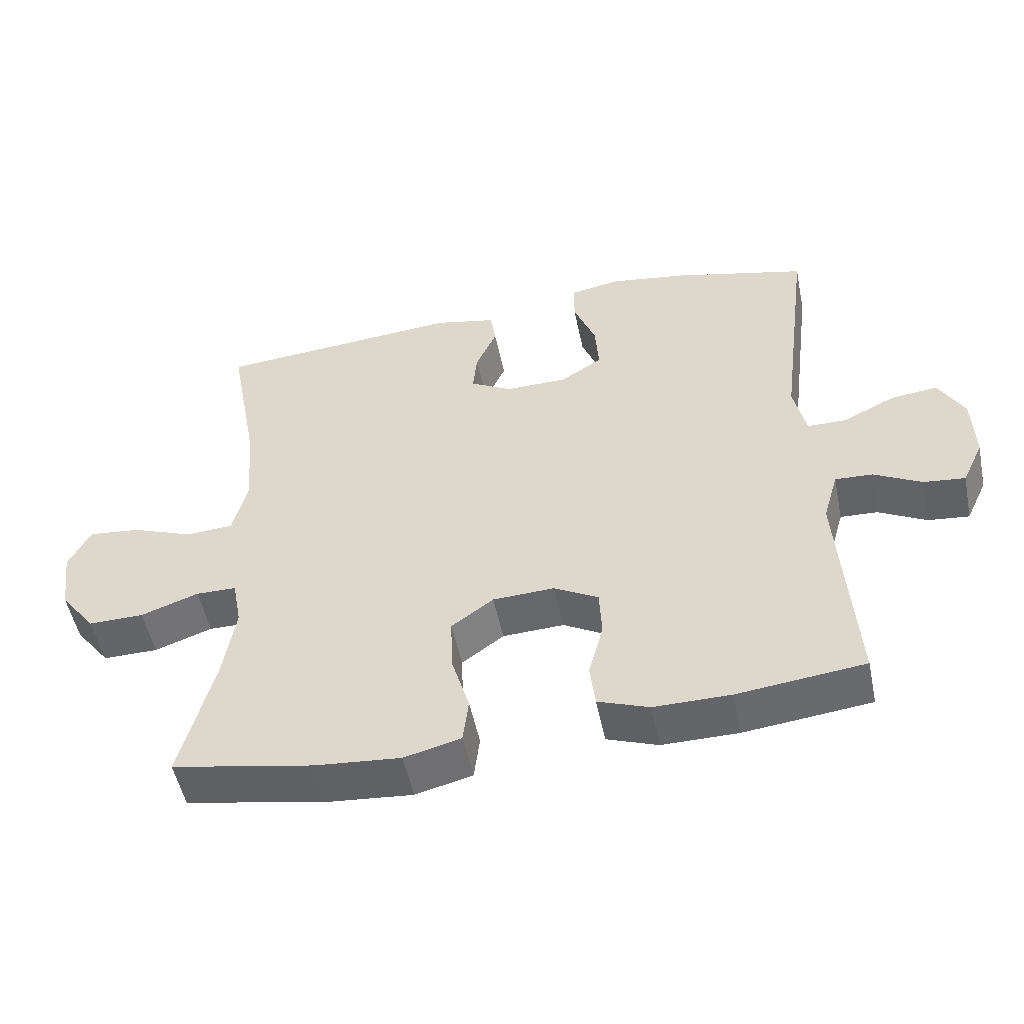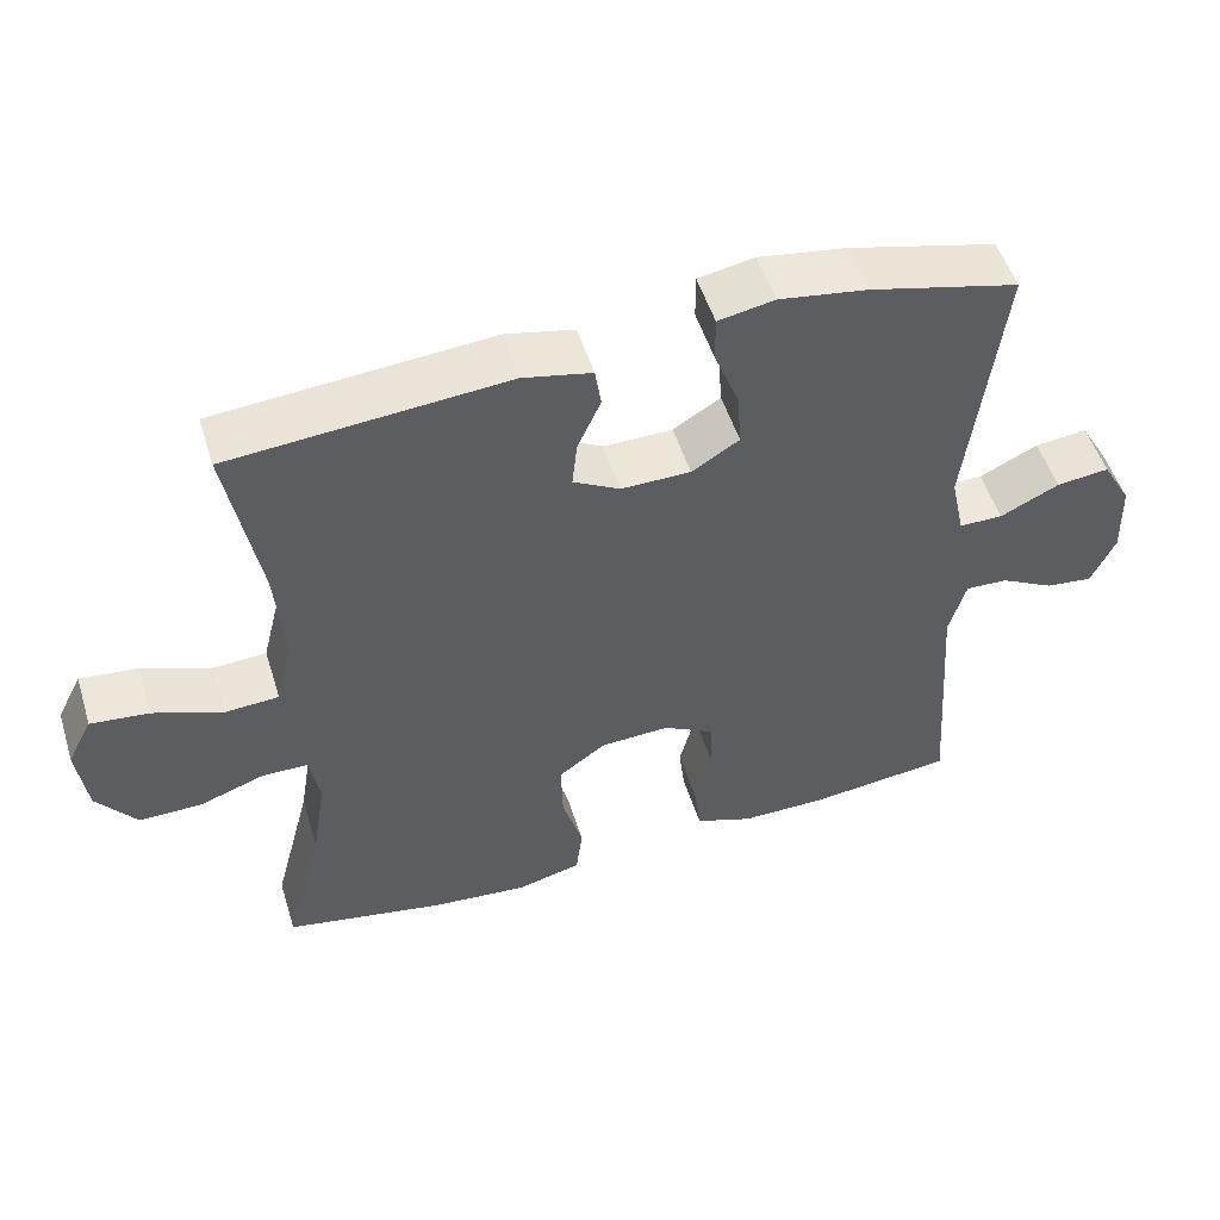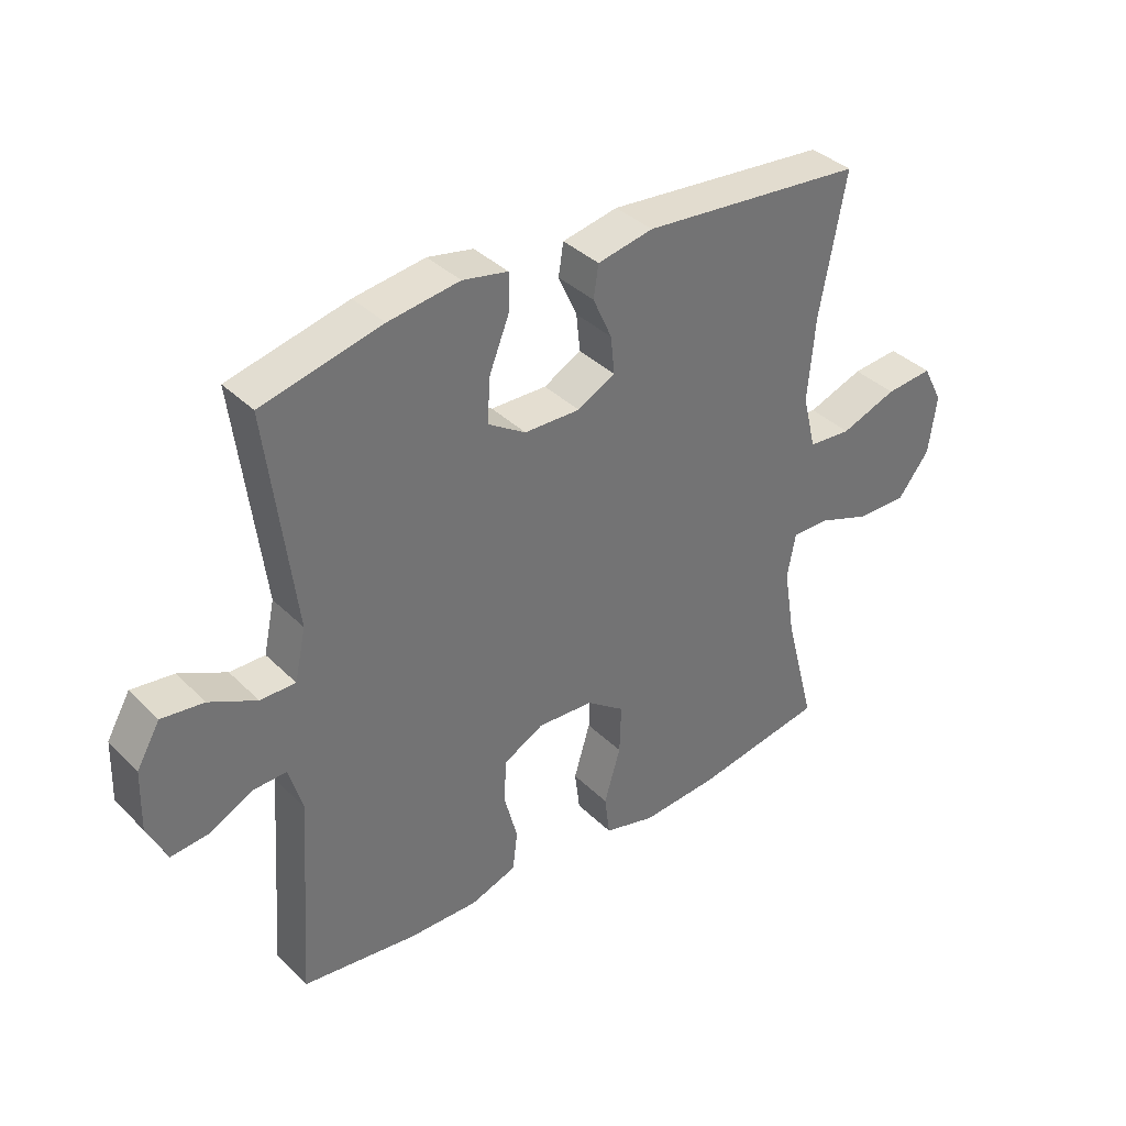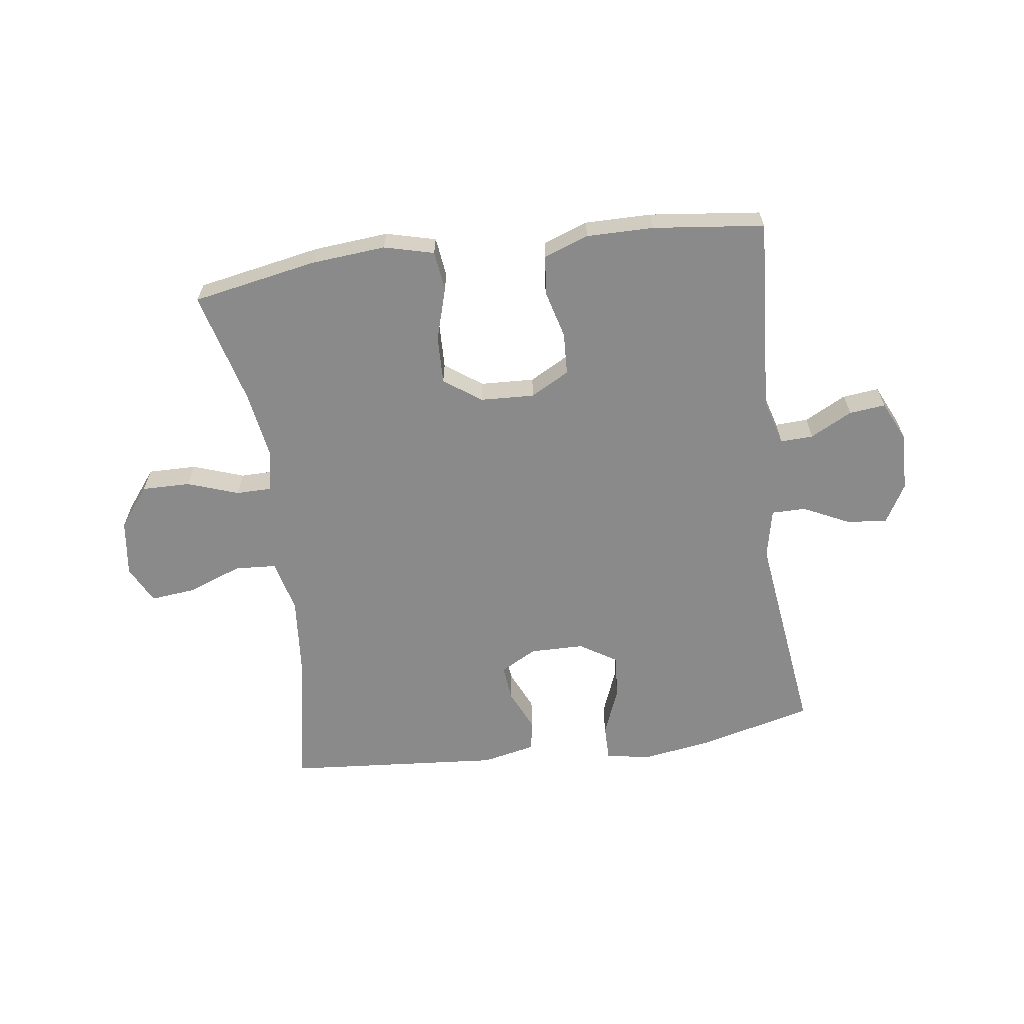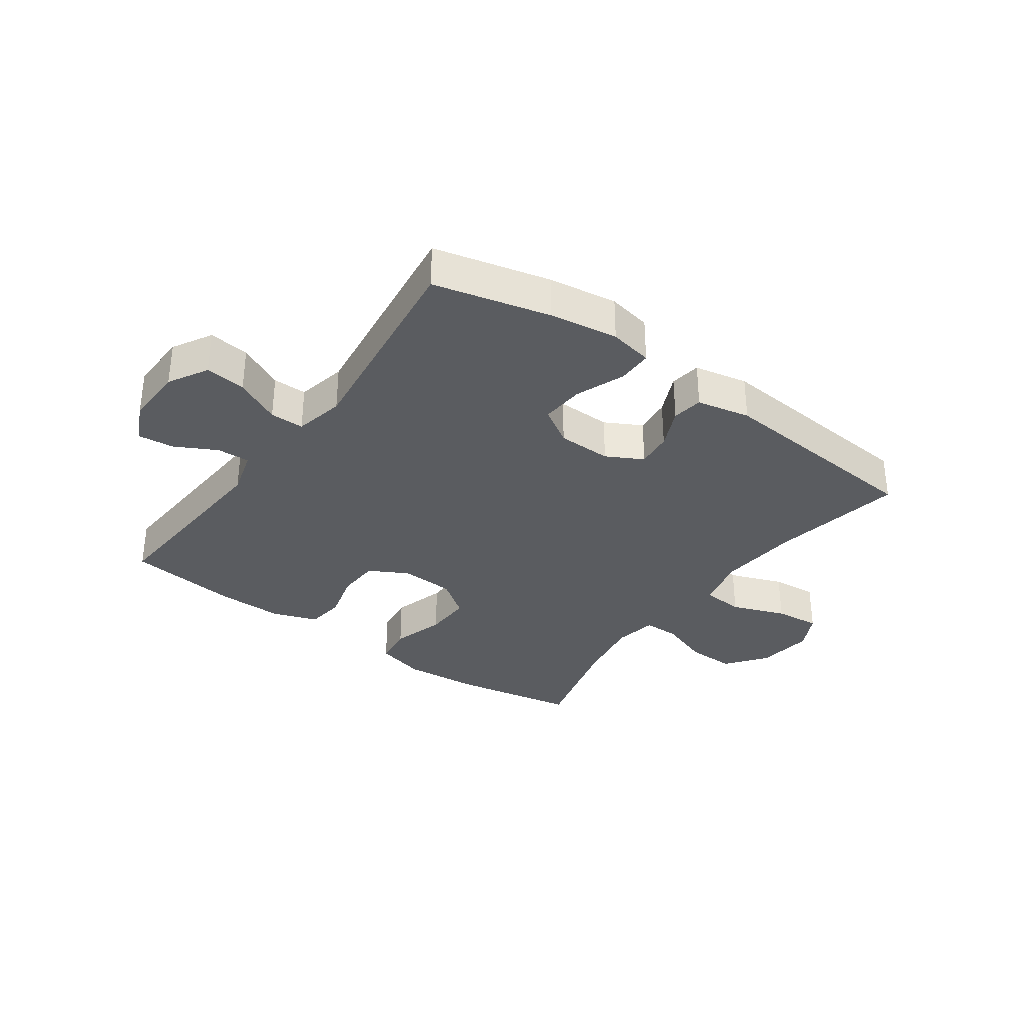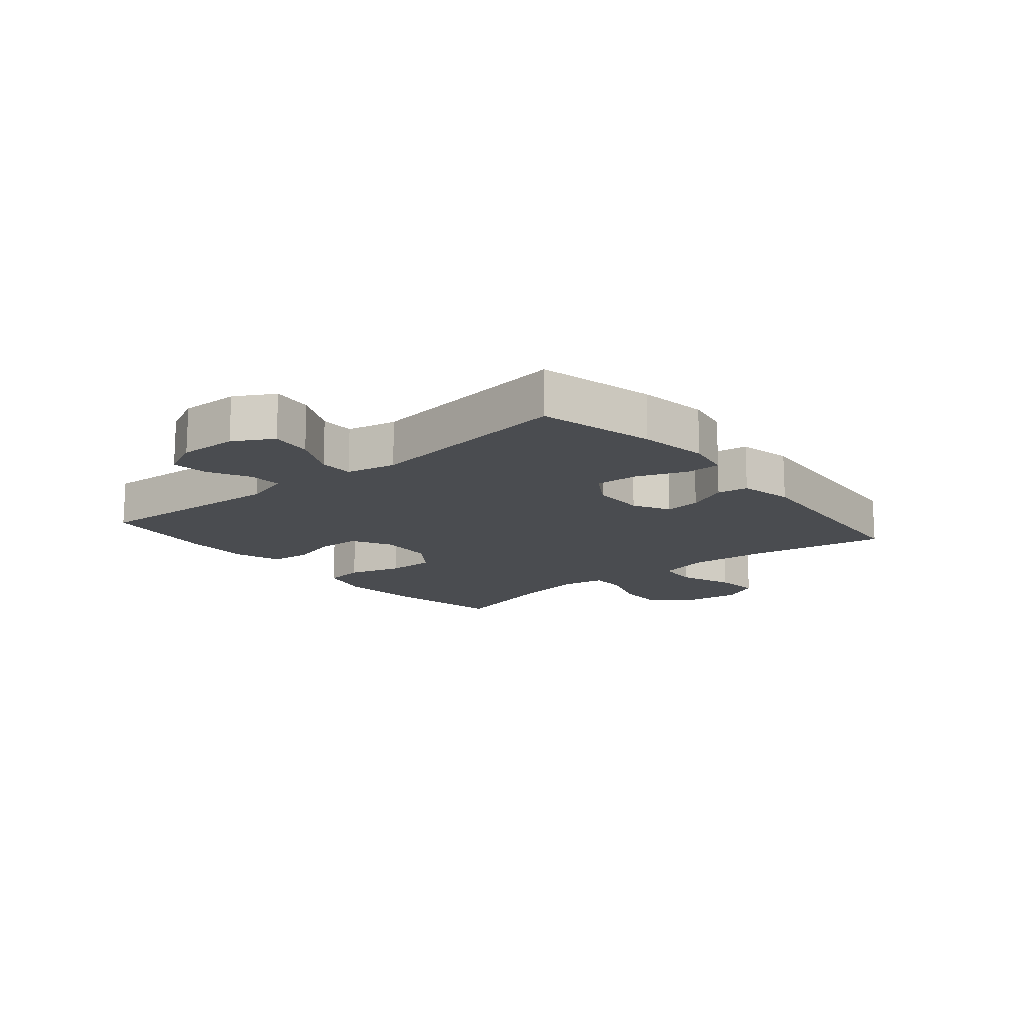
<metadata>
{"format":"obj","ext":"obj","renderer":"f3d","projection":"perspective","resolution":1024,"background":"white","views":[{"elev":-51.4,"azim":-168.4,"up":"+Z"},{"elev":51.3,"azim":162.9,"up":"+Z"},{"elev":36.8,"azim":-38.6,"up":"+Z"},{"elev":-63.4,"azim":-172.2,"up":"+Y"},{"elev":-33.8,"azim":-35.7,"up":"+Y"},{"elev":-14.9,"azim":-50.0,"up":"+Y"}]}
</metadata>
<code>
o path114
v -0.3068 0.0375 -0.5264
v -0.1917 0.0375 -0.5272
v -0.115 0.0375 -0.4996
v -0.107 0.0375 -0.4336
v -0.1291 0.0375 -0.3503
v -0.1255 0.0375 -0.2784
v -0.05877 0.0375 -0.242
v 0.03398 0.0375 -0.2464
v 0.09726 0.0375 -0.292
v 0.09482 0.0375 -0.3738
v 0.0677 0.0375 -0.465
v 0.07626 0.0375 -0.5331
v 0.1619 0.0375 -0.5549
v 0.2904 0.0375 -0.544
v 0.5039 0.0375 -0.5042
v 0.4534 0.0375 -0.3107
v 0.4346 0.0375 -0.1957
v 0.4483 0.0375 -0.1224
v 0.5093 0.0375 -0.122
v 0.5965 0.0375 -0.1526
v 0.6797 0.0375 -0.1537
v 0.7329 0.0375 -0.0853
v 0.7459 0.0375 0.01174
v 0.7129 0.0375 0.07628
v 0.6351 0.0375 0.06846
v 0.5423 0.0375 0.03362
v 0.4712 0.0375 0.0384
v 0.4488 0.0375 0.1286
v 0.461 0.0375 0.2667
v 0.5039 0.0375 0.4975
v 0.1352 0.0375 0.528
v 0.04333 0.0375 0.5088
v 0.03518 0.0375 0.4556
v 0.06658 0.0375 0.386
v 0.073 0.0375 0.324
v 0.01057 0.0375 0.2903
v -0.08198 0.0375 0.2915
v -0.1452 0.0375 0.3309
v -0.1398 0.0375 0.4057
v -0.1066 0.0375 0.4896
v -0.1064 0.0375 0.5501
v -0.1815 0.0375 0.5643
v -0.2994 0.0375 0.5465
v -0.498 0.0375 0.4975
v -0.4528 0.0375 0.1389
v -0.4712 0.0375 0.05356
v -0.5297 0.0375 0.05341
v -0.6082 0.0375 0.09142
v -0.6784 0.0375 0.09962
v -0.7171 0.0375 0.03218
v -0.72 0.0375 -0.06816
v -0.688 0.0375 -0.1366
v -0.6256 0.0375 -0.1299
v -0.5539 0.0375 -0.09244
v -0.4976 0.0375 -0.09001
v -0.4749 0.0375 -0.1685
v -0.498 0.0375 -0.5042
v -0.3068 -0.0375 -0.5264
v -0.1917 -0.0375 -0.5272
v -0.115 -0.0375 -0.4996
v -0.107 -0.0375 -0.4336
v -0.1291 -0.0375 -0.3503
v -0.1255 -0.0375 -0.2784
v -0.05877 -0.0375 -0.242
v 0.03398 -0.0375 -0.2464
v 0.09726 -0.0375 -0.292
v 0.09482 -0.0375 -0.3738
v 0.0677 -0.0375 -0.465
v 0.07626 -0.0375 -0.5331
v 0.1619 -0.0375 -0.5549
v 0.2904 -0.0375 -0.544
v 0.5039 -0.0375 -0.5042
v 0.4534 -0.0375 -0.3107
v 0.4346 -0.0375 -0.1957
v 0.4483 -0.0375 -0.1224
v 0.5093 -0.0375 -0.122
v 0.5965 -0.0375 -0.1526
v 0.6797 -0.0375 -0.1537
v 0.7329 -0.0375 -0.0853
v 0.7459 -0.0375 0.01174
v 0.7129 -0.0375 0.07628
v 0.6351 -0.0375 0.06846
v 0.5423 -0.0375 0.03362
v 0.4712 -0.0375 0.0384
v 0.4488 -0.0375 0.1286
v 0.461 -0.0375 0.2667
v 0.5039 -0.0375 0.4975
v 0.1352 -0.0375 0.528
v 0.04333 -0.0375 0.5088
v 0.03518 -0.0375 0.4556
v 0.06658 -0.0375 0.386
v 0.073 -0.0375 0.324
v 0.01057 -0.0375 0.2903
v -0.08198 -0.0375 0.2915
v -0.1452 -0.0375 0.3309
v -0.1398 -0.0375 0.4057
v -0.1066 -0.0375 0.4896
v -0.1064 -0.0375 0.5501
v -0.1815 -0.0375 0.5643
v -0.2994 -0.0375 0.5465
v -0.498 -0.0375 0.4975
v -0.4528 -0.0375 0.1389
v -0.4712 -0.0375 0.05356
v -0.5297 -0.0375 0.05341
v -0.6082 -0.0375 0.09142
v -0.6784 -0.0375 0.09962
v -0.7171 -0.0375 0.03218
v -0.72 -0.0375 -0.06816
v -0.688 -0.0375 -0.1366
v -0.6256 -0.0375 -0.1299
v -0.5539 -0.0375 -0.09244
v -0.4976 -0.0375 -0.09001
v -0.4749 -0.0375 -0.1685
v -0.498 -0.0375 -0.5042
v 0.07626 0.0375 -0.5331
v 0.07626 0.0375 -0.5331
v 0.1619 0.0375 -0.5549
v 0.2904 0.0375 -0.544
v 0.0677 0.0375 -0.465
v -0.3068 0.0375 -0.5264
v -0.1917 0.0375 -0.5272
v -0.115 0.0375 -0.4996
v -0.115 0.0375 -0.4996
v 0.5039 0.0375 -0.5042
v 0.5039 0.0375 -0.5042
v -0.498 0.0375 -0.5042
v -0.498 0.0375 -0.5042
v -0.107 0.0375 -0.4336
v 0.09482 0.0375 -0.3738
v -0.1291 0.0375 -0.3503
v 0.4534 0.0375 -0.3107
v 0.09726 0.0375 -0.292
v -0.1255 0.0375 -0.2784
v 0.4346 0.0375 -0.1957
v -0.4749 0.0375 -0.1685
v 0.03398 0.0375 -0.2464
v -0.05877 0.0375 -0.242
v 0.4483 0.0375 -0.1224
v 0.4483 0.0375 -0.1224
v -0.4976 0.0375 -0.09001
v -0.4976 0.0375 -0.09001
v 0.5965 0.0375 -0.1526
v 0.6797 0.0375 -0.1537
v 0.7329 0.0375 -0.0853
v 0.5093 0.0375 -0.122
v -0.72 0.0375 -0.06816
v -0.688 0.0375 -0.1366
v -0.688 0.0375 -0.1366
v -0.6256 0.0375 -0.1299
v -0.5539 0.0375 -0.09244
v 0.7459 0.0375 0.01174
v -0.7171 0.0375 0.03218
v 0.7129 0.0375 0.07628
v 0.7129 0.0375 0.07628
v -0.6784 0.0375 0.09962
v -0.6784 0.0375 0.09962
v 0.5423 0.0375 0.03362
v 0.4712 0.0375 0.0384
v 0.4712 0.0375 0.0384
v 0.6351 0.0375 0.06846
v -0.4712 0.0375 0.05356
v -0.4712 0.0375 0.05356
v -0.5297 0.0375 0.05341
v 0.4488 0.0375 0.1286
v -0.6082 0.0375 0.09142
v -0.4528 0.0375 0.1389
v 0.461 0.0375 0.2667
v 0.01057 0.0375 0.2903
v -0.08198 0.0375 0.2915
v 0.073 0.0375 0.324
v 0.073 0.0375 0.324
v -0.1452 0.0375 0.3309
v -0.1452 0.0375 0.3309
v 0.06658 0.0375 0.386
v -0.1398 0.0375 0.4057
v 0.03518 0.0375 0.4556
v -0.498 0.0375 0.4975
v -0.498 0.0375 0.4975
v -0.1066 0.0375 0.4896
v 0.04333 0.0375 0.5088
v 0.04333 0.0375 0.5088
v 0.5039 0.0375 0.4975
v 0.5039 0.0375 0.4975
v -0.1064 0.0375 0.5501
v -0.1064 0.0375 0.5501
v 0.1352 0.0375 0.528
v -0.2994 0.0375 0.5465
v -0.1815 0.0375 0.5643
v 0.07626 -0.0375 -0.5331
v 0.07626 -0.0375 -0.5331
v 0.1619 -0.0375 -0.5549
v 0.2904 -0.0375 -0.544
v 0.0677 -0.0375 -0.465
v -0.3068 -0.0375 -0.5264
v -0.1917 -0.0375 -0.5272
v -0.115 -0.0375 -0.4996
v -0.115 -0.0375 -0.4996
v 0.5039 -0.0375 -0.5042
v 0.5039 -0.0375 -0.5042
v -0.498 -0.0375 -0.5042
v -0.498 -0.0375 -0.5042
v -0.107 -0.0375 -0.4336
v 0.09482 -0.0375 -0.3738
v -0.1291 -0.0375 -0.3503
v 0.4534 -0.0375 -0.3107
v 0.09726 -0.0375 -0.292
v -0.1255 -0.0375 -0.2784
v 0.4346 -0.0375 -0.1957
v -0.4749 -0.0375 -0.1685
v 0.03398 -0.0375 -0.2464
v -0.05877 -0.0375 -0.242
v 0.4483 -0.0375 -0.1224
v 0.4483 -0.0375 -0.1224
v -0.4976 -0.0375 -0.09001
v -0.4976 -0.0375 -0.09001
v 0.5965 -0.0375 -0.1526
v 0.6797 -0.0375 -0.1537
v 0.7329 -0.0375 -0.0853
v 0.5093 -0.0375 -0.122
v -0.72 -0.0375 -0.06816
v -0.688 -0.0375 -0.1366
v -0.688 -0.0375 -0.1366
v -0.6256 -0.0375 -0.1299
v -0.5539 -0.0375 -0.09244
v 0.7459 -0.0375 0.01174
v -0.7171 -0.0375 0.03218
v 0.7129 -0.0375 0.07628
v 0.7129 -0.0375 0.07628
v -0.6784 -0.0375 0.09962
v -0.6784 -0.0375 0.09962
v 0.5423 -0.0375 0.03362
v 0.4712 -0.0375 0.0384
v 0.4712 -0.0375 0.0384
v 0.6351 -0.0375 0.06846
v -0.4712 -0.0375 0.05356
v -0.4712 -0.0375 0.05356
v -0.5297 -0.0375 0.05341
v 0.4488 -0.0375 0.1286
v -0.6082 -0.0375 0.09142
v -0.4528 -0.0375 0.1389
v 0.461 -0.0375 0.2667
v 0.01057 -0.0375 0.2903
v -0.08198 -0.0375 0.2915
v 0.073 -0.0375 0.324
v 0.073 -0.0375 0.324
v -0.1452 -0.0375 0.3309
v -0.1452 -0.0375 0.3309
v 0.06658 -0.0375 0.386
v -0.1398 -0.0375 0.4057
v 0.03518 -0.0375 0.4556
v -0.498 -0.0375 0.4975
v -0.498 -0.0375 0.4975
v -0.1066 -0.0375 0.4896
v 0.04333 -0.0375 0.5088
v 0.04333 -0.0375 0.5088
v 0.5039 -0.0375 0.4975
v 0.5039 -0.0375 0.4975
v -0.1064 -0.0375 0.5501
v -0.1064 -0.0375 0.5501
v 0.1352 -0.0375 0.528
v -0.2994 -0.0375 0.5465
v -0.1815 -0.0375 0.5643
f 235 243 240
f 212 232 210
f 217 218 216
f 214 235 237
f 240 243 246
f 226 239 229
f 248 244 260
f 226 224 239
f 205 192 198
f 212 206 208
f 260 244 241
f 224 220 223
f 211 243 235
f 251 246 261
f 248 260 250
f 195 204 194
f 223 220 221
f 204 195 202
f 224 226 220
f 227 234 225
f 193 191 203
f 262 249 253
f 262 253 258
f 208 206 205
f 194 204 209
f 254 250 260
f 225 234 218
f 237 239 224
f 240 246 251
f 219 231 232
f 210 242 211
f 204 207 209
f 238 244 242
f 260 241 256
f 232 238 210
f 189 191 193
f 216 231 219
f 216 234 231
f 218 234 216
f 207 235 209
f 211 242 243
f 211 235 207
f 261 246 249
f 205 203 192
f 209 235 214
f 261 249 262
f 192 203 191
f 219 232 212
f 214 237 224
f 206 203 205
f 202 195 196
f 206 212 210
f 238 242 210
f 241 244 238
f 194 209 200
f 116 13 70 190
f 13 14 71 70
f 11 12 69 68
f 1 2 59 58
f 2 123 197 59
f 14 125 199 71
f 127 1 58 201
f 3 4 61 60
f 10 11 68 67
f 4 5 62 61
f 15 16 73 72
f 9 10 67 66
f 5 6 63 62
f 16 17 74 73
f 56 57 114 113
f 8 9 66 65
f 6 7 64 63
f 7 8 65 64
f 17 139 213 74
f 141 56 113 215
f 20 21 78 77
f 21 22 79 78
f 19 20 77 76
f 51 148 222 108
f 52 53 110 109
f 53 54 111 110
f 18 19 76 75
f 54 55 112 111
f 22 23 80 79
f 50 51 108 107
f 23 154 228 80
f 156 50 107 230
f 26 159 233 83
f 25 26 83 82
f 24 25 82 81
f 162 47 104 236
f 27 28 85 84
f 48 49 106 105
f 47 48 105 104
f 45 46 103 102
f 28 29 86 85
f 36 37 94 93
f 171 36 93 245
f 37 173 247 94
f 34 35 92 91
f 38 39 96 95
f 33 34 91 90
f 178 45 102 252
f 39 40 97 96
f 181 33 90 255
f 29 183 257 86
f 40 185 259 97
f 31 32 89 88
f 30 31 88 87
f 43 44 101 100
f 42 43 100 99
f 41 42 99 98
f 161 166 169
f 138 136 158
f 143 142 144
f 140 163 161
f 166 172 169
f 152 155 165
f 174 186 170
f 152 165 150
f 131 124 118
f 138 134 132
f 186 167 170
f 150 149 146
f 137 161 169
f 177 187 172
f 174 176 186
f 121 120 130
f 149 147 146
f 130 128 121
f 150 146 152
f 153 151 160
f 119 129 117
f 188 179 175
f 188 184 179
f 134 131 132
f 120 135 130
f 180 186 176
f 151 144 160
f 163 150 165
f 166 177 172
f 145 158 157
f 136 137 168
f 130 135 133
f 164 168 170
f 186 182 167
f 158 136 164
f 115 119 117
f 142 145 157
f 142 157 160
f 144 142 160
f 133 135 161
f 137 169 168
f 137 133 161
f 187 175 172
f 131 118 129
f 135 140 161
f 187 188 175
f 118 117 129
f 145 138 158
f 140 150 163
f 132 131 129
f 128 122 121
f 132 136 138
f 164 136 168
f 167 164 170
f 120 126 135

</code>
